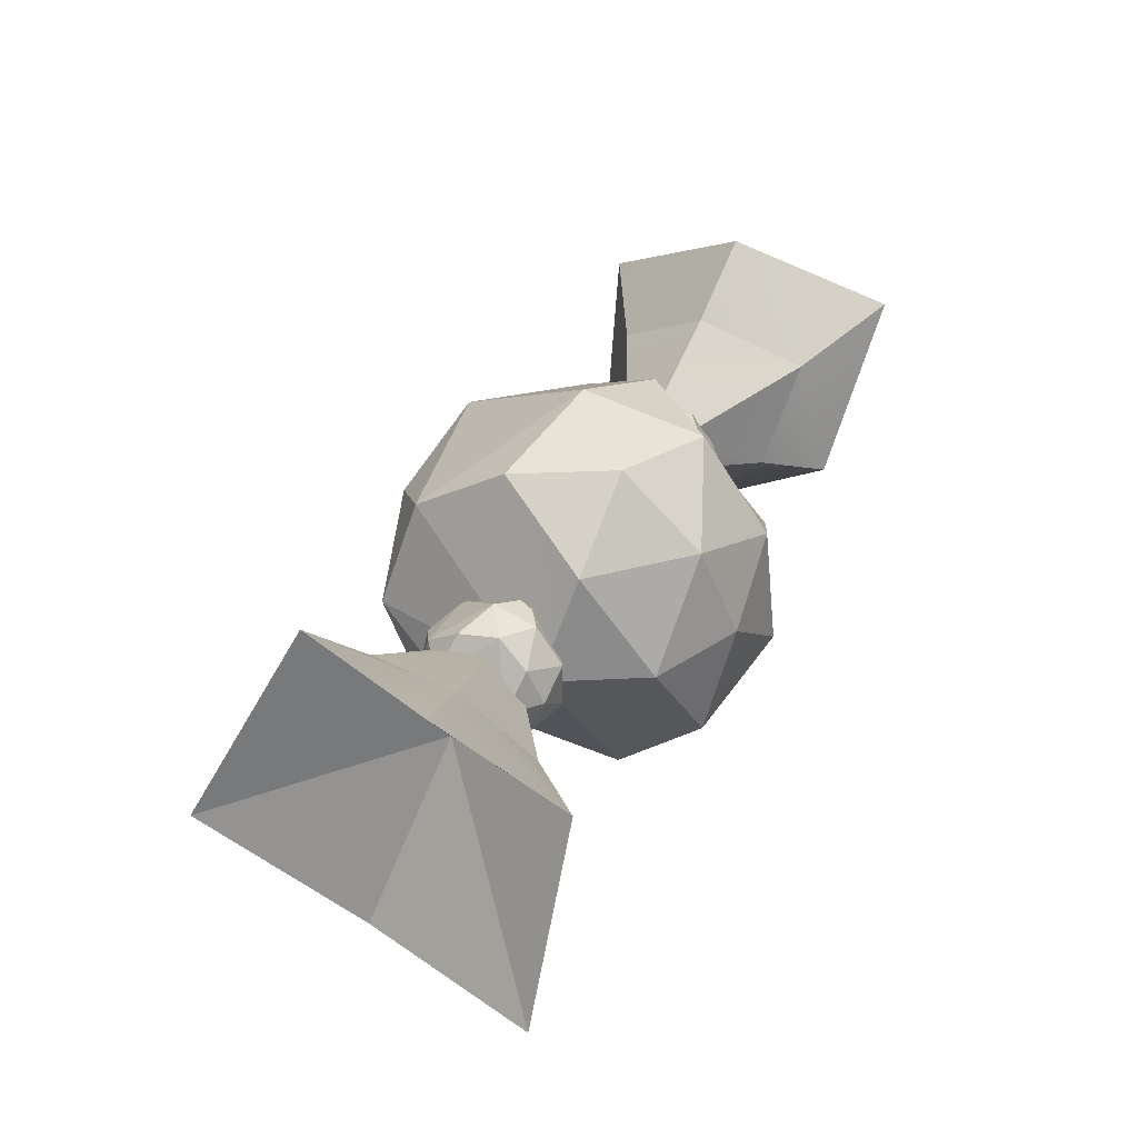
<metadata>
{"format":"obj","ext":"obj","renderer":"f3d","projection":"perspective","resolution":1024,"background":"white","views":[{"elev":35.0,"azim":160.5,"up":"+Z"}]}
</metadata>
<code>
g blackcandy
v 0.2869 0.02466 0.09662
v 0.3552 0.02454 -0.09385
v 0.26 -0.149 0.01364
v 0.2925 0.02466 -0.2874
v 0.3552 0.02454 -0.09385
v 0.272 0.2057 -0.2055
v 0.2925 0.02466 -0.2874
v 0.1612 -0.08783 -0.3884
v 0.2561 -0.1466 -0.1994
v 0.09421 -0.2768 0.09279
v -0.02076 0.02475 0.2662
v 0.2869 0.02466 0.09662
v 0.1635 -0.2738 -0.09364
v 0.09421 -0.2768 0.09279
v 0.26 -0.149 0.01364
v 0.2869 0.02466 0.09662
v 0.1604 0.1367 0.1999
v 0.1721 0.337 -0.09364
v 0.09371 0.3247 0.09196
v -0.3213 0.2103 -0.2083
v -0.3801 0.02475 -0.09342
v -0.3131 -0.1559 -0.2052
v 0.09421 -0.2768 0.09279
v -0.1972 -0.08419 0.1916
v -0.02076 0.02475 0.2662
v -0.134 -0.2713 0.08939
v -0.3026 0.1988 0.0139
v -0.1972 -0.08419 0.1916
v -0.3049 -0.1508 0.01476
v -0.02097 0.2165 0.2168
v -0.2018 0.1363 0.199
v -0.1303 0.3109 0.08339
v -0.02097 0.2189 -0.4079
v -0.2051 0.1384 -0.3916
v -0.02119 0.02475 -0.4665
v -0.3213 0.2103 -0.2083
v -0.3131 -0.1559 -0.2052
v -0.1986 -0.08505 -0.3812
v -0.2051 0.1384 -0.3916
v -0.02097 0.2165 0.2168
v -0.1303 0.3109 0.08339
v 0.09371 0.3247 0.09196
v -0.02097 -0.1651 -0.4006
v -0.1287 -0.2574 -0.2681
v 0.08876 -0.2625 -0.2712
v -0.02085 -0.3289 -0.09364
v 0.1635 -0.2738 -0.09364
v 0.08876 -0.2625 -0.2712
v -0.1287 -0.2574 -0.2681
v -0.02085 -0.3289 -0.09364
v 0.08876 -0.2625 -0.2712
v -0.02097 0.2189 -0.4079
v 0.1721 0.337 -0.09364
v -0.02085 0.3908 -0.09364
v -0.02085 0.3908 -0.09364
v -0.2006 0.3153 -0.09364
v -0.1371 0.3286 -0.2816
v -0.02097 0.2189 -0.4079
v -0.02085 0.3908 -0.09364
v -0.1371 0.3286 -0.2816
v -0.1303 0.3109 0.08339
v -0.2006 0.3153 -0.09364
v -0.02085 0.3908 -0.09364
v -0.02085 0.3908 -0.09364
v 0.1721 0.337 -0.09364
v 0.09371 0.3247 0.09196
v -0.1303 0.3109 0.08339
v -0.02085 0.3908 -0.09364
v 0.09371 0.3247 0.09196
v 0.09421 -0.2768 0.09279
v 0.1635 -0.2738 -0.09364
v -0.02085 -0.3289 -0.09364
v 0.09421 -0.2768 0.09279
v -0.02085 -0.3289 -0.09364
v -0.134 -0.2713 0.08939
v -0.3131 -0.1559 -0.2052
v -0.02085 -0.3289 -0.09364
v -0.1287 -0.2574 -0.2681
v -0.1287 -0.2574 -0.2681
v -0.02097 -0.1651 -0.4006
v -0.1986 -0.08505 -0.3812
v -0.3131 -0.1559 -0.2052
v -0.1287 -0.2574 -0.2681
v -0.1986 -0.08505 -0.3812
v -0.2051 0.1384 -0.3916
v -0.02097 0.2189 -0.4079
v -0.1371 0.3286 -0.2816
v -0.1371 0.3286 -0.2816
v -0.2006 0.3153 -0.09364
v -0.3213 0.2103 -0.2083
v -0.2051 0.1384 -0.3916
v -0.1371 0.3286 -0.2816
v -0.3213 0.2103 -0.2083
v -0.1986 -0.08505 -0.3812
v -0.02097 -0.1651 -0.4006
v -0.02119 0.02475 -0.4665
v -0.2051 0.1384 -0.3916
v -0.1986 -0.08505 -0.3812
v -0.02119 0.02475 -0.4665
v -0.3026 0.1988 0.0139
v -0.2006 0.3153 -0.09364
v -0.1303 0.3109 0.08339
v -0.2018 0.1363 0.199
v -0.3026 0.1988 0.0139
v -0.1303 0.3109 0.08339
v -0.134 -0.2713 0.08939
v -0.02085 -0.3289 -0.09364
v -0.3049 -0.1508 0.01476
v -0.1972 -0.08419 0.1916
v -0.134 -0.2713 0.08939
v -0.3049 -0.1508 0.01476
v -0.1972 -0.08419 0.1916
v -0.3026 0.1988 0.0139
v -0.2018 0.1363 0.199
v -0.2018 0.1363 0.199
v -0.02097 0.2165 0.2168
v -0.02076 0.02475 0.2662
v -0.1972 -0.08419 0.1916
v -0.2018 0.1363 0.199
v -0.02076 0.02475 0.2662
v -0.3213 0.2103 -0.2083
v -0.2006 0.3153 -0.09364
v -0.3026 0.1988 0.0139
v -0.3801 0.02475 -0.09342
v -0.3213 0.2103 -0.2083
v -0.3026 0.1988 0.0139
v -0.3801 0.02475 -0.09342
v -0.3026 0.1988 0.0139
v -0.3049 -0.1508 0.01476
v -0.3049 -0.1508 0.01476
v -0.02085 -0.3289 -0.09364
v -0.3131 -0.1559 -0.2052
v -0.3801 0.02475 -0.09342
v -0.3049 -0.1508 0.01476
v -0.3131 -0.1559 -0.2052
v 0.1604 0.1367 0.1999
v -0.02097 0.2165 0.2168
v 0.09371 0.3247 0.09196
v 0.09421 -0.2768 0.09279
v 0.2869 0.02466 0.09662
v 0.26 -0.149 0.01364
v -0.02076 0.02475 0.2662
v -0.02097 0.2165 0.2168
v 0.1604 0.1367 0.1999
v -0.02076 0.02475 0.2662
v 0.1604 0.1367 0.1999
v 0.2869 0.02466 0.09662
v 0.1612 -0.08783 -0.3884
v -0.02097 -0.1651 -0.4006
v 0.08876 -0.2625 -0.2712
v 0.08876 -0.2625 -0.2712
v 0.1635 -0.2738 -0.09364
v 0.2561 -0.1466 -0.1994
v 0.1612 -0.08783 -0.3884
v 0.08876 -0.2625 -0.2712
v 0.2561 -0.1466 -0.1994
v 0.272 0.2057 -0.2055
v 0.1721 0.337 -0.09364
v -0.02097 0.2189 -0.4079
v 0.272 0.2057 -0.2055
v -0.02097 0.2189 -0.4079
v 0.2925 0.02466 -0.2874
v 0.2925 0.02466 -0.2874
v -0.02097 0.2189 -0.4079
v -0.02119 0.02475 -0.4665
v -0.02119 0.02475 -0.4665
v -0.02097 -0.1651 -0.4006
v 0.1612 -0.08783 -0.3884
v 0.2925 0.02466 -0.2874
v -0.02119 0.02475 -0.4665
v 0.1612 -0.08783 -0.3884
v 0.3552 0.02454 -0.09385
v 0.2869 0.02466 0.09662
v 0.1721 0.337 -0.09364
v 0.3552 0.02454 -0.09385
v 0.1721 0.337 -0.09364
v 0.272 0.2057 -0.2055
v 0.3552 0.02454 -0.09385
v 0.2925 0.02466 -0.2874
v 0.2561 -0.1466 -0.1994
v 0.2561 -0.1466 -0.1994
v 0.1635 -0.2738 -0.09364
v 0.26 -0.149 0.01364
v 0.3552 0.02454 -0.09385
v 0.2561 -0.1466 -0.1994
v 0.26 -0.149 0.01364
v 0.3363 0.25 -0.02427
v 0.3556 0.2461 -0.09371
v 0.318 0.1864 -0.05287
v 0.318 0.1864 -0.1344
v 0.3556 0.2461 -0.09371
v 0.3438 0.3158 -0.1344
v 0.2989 0.299 -0.2004
v 0.318 0.1864 -0.1344
v 0.2989 0.299 -0.2004
v 0.2453 0.1594 -0.1597
v 0.2262 0.2721 -0.2256
v 0.2453 0.1594 -0.02762
v 0.2263 0.272 0.03834
v 0.3363 0.25 -0.02427
v 0.2723 0.1483 -0.09364
v 0.2453 0.1594 -0.02762
v 0.318 0.1864 -0.05287
v 0.3363 0.25 -0.02427
v 0.2989 0.299 0.01314
v 0.3438 0.3158 -0.05287
v 0.2453 0.1594 -0.02762
v 0.1536 0.245 0.01314
v 0.2263 0.272 0.03834
v 0.1653 0.1753 -0.02762
v 0.1345 0.3577 -0.05287
v 0.1536 0.245 0.01314
v 0.1086 0.2282 -0.05287
v 0.1695 0.3249 0.01314
v 0.2398 0.34 0.01864
v 0.1695 0.3249 0.01314
v 0.2072 0.3847 -0.02762
v 0.1345 0.3577 -0.1344
v 0.1086 0.2282 -0.1344
v 0.1536 0.245 -0.2004
v 0.2004 0.1426 -0.09364
v 0.2723 0.1483 -0.09364
v 0.2453 0.1594 -0.1597
v 0.1086 0.2282 -0.1344
v 0.2004 0.1426 -0.09364
v 0.2453 0.1594 -0.1597
v 0.1536 0.245 -0.2004
v 0.2521 0.4014 -0.09364
v 0.1802 0.3957 -0.09364
v 0.2072 0.3847 -0.1597
v 0.2989 0.299 -0.2004
v 0.2521 0.4014 -0.09364
v 0.2072 0.3847 -0.1597
v 0.3438 0.3158 -0.1344
v 0.2072 0.3847 -0.02762
v 0.1802 0.3957 -0.09364
v 0.2521 0.4014 -0.09364
v 0.2072 0.3847 -0.02762
v 0.2521 0.4014 -0.09364
v 0.2398 0.34 0.01864
v 0.2453 0.1594 -0.02762
v 0.2723 0.1483 -0.09364
v 0.2004 0.1426 -0.09364
v 0.2453 0.1594 -0.02762
v 0.2004 0.1426 -0.09364
v 0.1653 0.1753 -0.02762
v 0.2072 0.3847 -0.1597
v 0.1802 0.3957 -0.09364
v 0.1345 0.3577 -0.1344
v 0.2072 0.3847 -0.1597
v 0.1345 0.3577 -0.1344
v 0.1536 0.245 -0.2004
v 0.2262 0.2721 -0.2256
v 0.1536 0.245 -0.2004
v 0.2453 0.1594 -0.1597
v 0.2262 0.2721 -0.2256
v 0.1345 0.3577 -0.05287
v 0.1802 0.3957 -0.09364
v 0.2072 0.3847 -0.02762
v 0.1695 0.3249 0.01314
v 0.1345 0.3577 -0.05287
v 0.2072 0.3847 -0.02762
v 0.1653 0.1753 -0.02762
v 0.2004 0.1426 -0.09364
v 0.1086 0.2282 -0.05287
v 0.1086 0.2282 -0.1344
v 0.1536 0.245 0.01314
v 0.1653 0.1753 -0.02762
v 0.1086 0.2282 -0.05287
v 0.1695 0.3249 0.01314
v 0.2398 0.34 0.01864
v 0.2263 0.272 0.03834
v 0.1536 0.245 0.01314
v 0.1695 0.3249 0.01314
v 0.2263 0.272 0.03834
v 0.1345 0.3577 -0.1344
v 0.1802 0.3957 -0.09364
v 0.1345 0.3577 -0.05287
v 0.1345 0.3577 -0.1344
v 0.1345 0.3577 -0.05287
v 0.1086 0.2282 -0.05287
v 0.1086 0.2282 -0.1344
v 0.2398 0.34 0.01864
v 0.2521 0.4014 -0.09364
v 0.3438 0.3158 -0.05287
v 0.2989 0.299 0.01314
v 0.2398 0.34 0.01864
v 0.3438 0.3158 -0.05287
v 0.2453 0.1594 -0.02762
v 0.3363 0.25 -0.02427
v 0.318 0.1864 -0.05287
v 0.2263 0.272 0.03834
v 0.2398 0.34 0.01864
v 0.2989 0.299 0.01314
v 0.2263 0.272 0.03834
v 0.2989 0.299 0.01314
v 0.3363 0.25 -0.02427
v 0.2453 0.1594 -0.1597
v 0.2723 0.1483 -0.09364
v 0.318 0.1864 -0.1344
v 0.2989 0.299 -0.2004
v 0.2072 0.3847 -0.1597
v 0.2262 0.2721 -0.2256
v 0.3556 0.2461 -0.09371
v 0.3363 0.25 -0.02427
v 0.3438 0.3158 -0.05287
v 0.3438 0.3158 -0.05287
v 0.2521 0.4014 -0.09364
v 0.3438 0.3158 -0.1344
v 0.3556 0.2461 -0.09371
v 0.3438 0.3158 -0.05287
v 0.3438 0.3158 -0.1344
v 0.318 0.1864 -0.1344
v 0.2723 0.1483 -0.09364
v 0.318 0.1864 -0.05287
v 0.3556 0.2461 -0.09371
v 0.318 0.1864 -0.1344
v 0.318 0.1864 -0.05287
v -0.1466 -0.2189 -0.02427
v -0.1272 -0.2228 -0.09371
v -0.1649 -0.2825 -0.05287
v -0.1649 -0.2825 -0.1344
v -0.1272 -0.2228 -0.09371
v -0.139 -0.1531 -0.1344
v -0.184 -0.1699 -0.2004
v -0.1649 -0.2825 -0.1344
v -0.184 -0.1699 -0.2004
v -0.2375 -0.3096 -0.1597
v -0.2567 -0.1968 -0.2256
v -0.2375 -0.3096 -0.02762
v -0.2565 -0.1969 0.03834
v -0.1466 -0.2189 -0.02427
v -0.2106 -0.3206 -0.09364
v -0.2375 -0.3096 -0.02762
v -0.1649 -0.2825 -0.05287
v -0.1466 -0.2189 -0.02427
v -0.184 -0.1699 0.01314
v -0.139 -0.1531 -0.05287
v -0.2375 -0.3096 -0.02762
v -0.3293 -0.2239 0.01314
v -0.2565 -0.1969 0.03834
v -0.3175 -0.2936 -0.02762
v -0.3484 -0.1112 -0.05287
v -0.3293 -0.2239 0.01314
v -0.3742 -0.2407 -0.05287
v -0.3133 -0.144 0.01314
v -0.243 -0.1289 0.01864
v -0.3133 -0.144 0.01314
v -0.2757 -0.08421 -0.02762
v -0.3484 -0.1112 -0.1344
v -0.3742 -0.2407 -0.1344
v -0.3293 -0.2239 -0.2004
v -0.2824 -0.3263 -0.09364
v -0.2106 -0.3206 -0.09364
v -0.2375 -0.3096 -0.1597
v -0.3742 -0.2407 -0.1344
v -0.2824 -0.3263 -0.09364
v -0.2375 -0.3096 -0.1597
v -0.3293 -0.2239 -0.2004
v -0.2307 -0.06748 -0.09364
v -0.3027 -0.0732 -0.09364
v -0.2757 -0.08421 -0.1597
v -0.184 -0.1699 -0.2004
v -0.2307 -0.06748 -0.09364
v -0.2757 -0.08421 -0.1597
v -0.139 -0.1531 -0.1344
v -0.2757 -0.08421 -0.02762
v -0.3027 -0.0732 -0.09364
v -0.2307 -0.06748 -0.09364
v -0.2757 -0.08421 -0.02762
v -0.2307 -0.06748 -0.09364
v -0.243 -0.1289 0.01864
v -0.2375 -0.3096 -0.02762
v -0.2106 -0.3206 -0.09364
v -0.2824 -0.3263 -0.09364
v -0.2375 -0.3096 -0.02762
v -0.2824 -0.3263 -0.09364
v -0.3175 -0.2936 -0.02762
v -0.2757 -0.08421 -0.1597
v -0.3027 -0.0732 -0.09364
v -0.3484 -0.1112 -0.1344
v -0.2757 -0.08421 -0.1597
v -0.3484 -0.1112 -0.1344
v -0.3293 -0.2239 -0.2004
v -0.2567 -0.1968 -0.2256
v -0.3293 -0.2239 -0.2004
v -0.2375 -0.3096 -0.1597
v -0.2567 -0.1968 -0.2256
v -0.3484 -0.1112 -0.05287
v -0.3027 -0.0732 -0.09364
v -0.2757 -0.08421 -0.02762
v -0.3133 -0.144 0.01314
v -0.3484 -0.1112 -0.05287
v -0.2757 -0.08421 -0.02762
v -0.3175 -0.2936 -0.02762
v -0.2824 -0.3263 -0.09364
v -0.3742 -0.2407 -0.05287
v -0.3742 -0.2407 -0.1344
v -0.3293 -0.2239 0.01314
v -0.3175 -0.2936 -0.02762
v -0.3742 -0.2407 -0.05287
v -0.3133 -0.144 0.01314
v -0.243 -0.1289 0.01864
v -0.2565 -0.1969 0.03834
v -0.3293 -0.2239 0.01314
v -0.3133 -0.144 0.01314
v -0.2565 -0.1969 0.03834
v -0.3484 -0.1112 -0.1344
v -0.3027 -0.0732 -0.09364
v -0.3484 -0.1112 -0.05287
v -0.3484 -0.1112 -0.1344
v -0.3484 -0.1112 -0.05287
v -0.3742 -0.2407 -0.05287
v -0.3742 -0.2407 -0.1344
v -0.243 -0.1289 0.01864
v -0.2307 -0.06748 -0.09364
v -0.139 -0.1531 -0.05287
v -0.184 -0.1699 0.01314
v -0.243 -0.1289 0.01864
v -0.139 -0.1531 -0.05287
v -0.2375 -0.3096 -0.02762
v -0.1466 -0.2189 -0.02427
v -0.1649 -0.2825 -0.05287
v -0.2565 -0.1969 0.03834
v -0.243 -0.1289 0.01864
v -0.184 -0.1699 0.01314
v -0.2565 -0.1969 0.03834
v -0.184 -0.1699 0.01314
v -0.1466 -0.2189 -0.02427
v -0.2375 -0.3096 -0.1597
v -0.2106 -0.3206 -0.09364
v -0.1649 -0.2825 -0.1344
v -0.184 -0.1699 -0.2004
v -0.2757 -0.08421 -0.1597
v -0.2567 -0.1968 -0.2256
v -0.1272 -0.2228 -0.09371
v -0.1466 -0.2189 -0.02427
v -0.139 -0.1531 -0.05287
v -0.139 -0.1531 -0.05287
v -0.2307 -0.06748 -0.09364
v -0.139 -0.1531 -0.1344
v -0.1272 -0.2228 -0.09371
v -0.139 -0.1531 -0.05287
v -0.139 -0.1531 -0.1344
v -0.1649 -0.2825 -0.1344
v -0.2106 -0.3206 -0.09364
v -0.1649 -0.2825 -0.05287
v -0.1272 -0.2228 -0.09371
v -0.1649 -0.2825 -0.1344
v -0.1649 -0.2825 -0.05287
v 0.4143 0.373 -0.3113
v 0.5129 0.4388 -0.4492
v 0.2909 0.5638 -0.3046
v 0.3427 0.7805 -0.4387
v 0.239 0.5368 -0.09233
v 0.2909 0.5638 -0.3046
v 0.2315 0.682 -0.09271
v 0.2909 0.5638 -0.3046
v 0.3427 0.7805 -0.4387
v 0.239 0.5368 -0.09233
v 0.2315 0.682 -0.09271
v 0.3732 0.5375 0.0866
v 0.4748 0.7219 0.197
v 0.3732 0.5375 0.0866
v 0.459 0.3413 0.03908
v 0.3732 0.5375 0.0866
v 0.5757 0.3622 0.1338
v 0.4748 0.7219 0.197
v 0.459 0.3413 0.03908
v 0.5757 0.3622 0.1338
v 0.5656 0.3098 -0.1602
v 0.7791 0.3465 -0.2065
v 0.4143 0.373 -0.3113
v 0.5656 0.3098 -0.1602
v 0.5129 0.4388 -0.4492
v 0.7791 0.3465 -0.2065
v 0.2144 0.306 -0.1458
v 0.2502 0.2843 -0.09502
v 0.2629 0.2626 -0.1559
v 0.2018 0.3277 -0.08495
v 0.2376 0.306 -0.03419
v 0.286 0.2626 -0.04426
v 0.2987 0.2409 -0.1051
v 0.5129 0.4388 -0.4492
v 0.345 0.4004 -0.1147
v 0.3427 0.7805 -0.4387
v 0.3427 0.7805 -0.4387
v 0.345 0.4004 -0.1147
v 0.2315 0.682 -0.09271
v 0.2315 0.682 -0.09271
v 0.345 0.4004 -0.1147
v 0.4748 0.7219 0.197
v 0.5757 0.3622 0.1338
v 0.5757 0.3622 0.1338
v 0.345 0.4004 -0.1147
v 0.7791 0.3465 -0.2065
v 0.7791 0.3465 -0.2065
v 0.345 0.4004 -0.1147
v 0.5129 0.4388 -0.4492
v 0.2629 0.2626 -0.1559
v 0.4143 0.373 -0.3113
v 0.2144 0.306 -0.1458
v 0.2909 0.5638 -0.3046
v 0.2018 0.3277 -0.08495
v 0.2144 0.306 -0.1458
v 0.239 0.5368 -0.09233
v 0.2909 0.5638 -0.3046
v 0.2018 0.3277 -0.08495
v 0.239 0.5368 -0.09233
v 0.2376 0.306 -0.03419
v 0.3732 0.5375 0.0866
v 0.286 0.2626 -0.04426
v 0.2376 0.306 -0.03419
v 0.459 0.3413 0.03908
v 0.3732 0.5375 0.0866
v 0.286 0.2626 -0.04426
v 0.459 0.3413 0.03908
v 0.2987 0.2409 -0.1051
v 0.5656 0.3098 -0.1602
v 0.2629 0.2626 -0.1559
v 0.2987 0.2409 -0.1051
v 0.4143 0.373 -0.3113
v 0.5656 0.3098 -0.1602
v -0.401 -0.3654 0.1261
v -0.5008 -0.44 0.2423
v -0.5651 -0.2491 0.05583
v -0.7632 -0.3055 0.1253
v -0.4827 -0.2262 -0.1319
v -0.5651 -0.2491 0.05583
v -0.6128 -0.2175 -0.1711
v -0.7632 -0.3055 0.1253
v -0.4827 -0.2262 -0.1319
v -0.6128 -0.2175 -0.1711
v -0.4423 -0.372 -0.2769
v -0.5538 -0.5448 -0.4116
v -0.2825 -0.4486 -0.1729
v -0.4423 -0.372 -0.2769
v -0.2816 -0.5678 -0.2501
v -0.4423 -0.372 -0.2769
v -0.5538 -0.5448 -0.4116
v -0.2825 -0.4486 -0.1729
v -0.2816 -0.5678 -0.2501
v -0.3114 -0.5245 0.02478
v -0.3661 -0.717 0.07966
v -0.401 -0.3654 0.1261
v -0.3114 -0.5245 0.02478
v -0.5008 -0.44 0.2423
v -0.3661 -0.717 0.07966
v -0.2884 -0.1999 -0.02546
v -0.2571 -0.2394 -0.06103
v -0.2542 -0.2443 0.0003863
v -0.2913 -0.195 -0.08686
v -0.2601 -0.2346 -0.1224
v -0.2259 -0.2789 -0.09659
v -0.223 -0.2838 -0.03519
v -0.5008 -0.44 0.2423
v -0.3708 -0.3237 -0.06403
v -0.7632 -0.3055 0.1253
v -0.7632 -0.3055 0.1253
v -0.3708 -0.3237 -0.06403
v -0.6128 -0.2175 -0.1711
v -0.6128 -0.2175 -0.1711
v -0.3708 -0.3237 -0.06403
v -0.5538 -0.5448 -0.4116
v -0.5538 -0.5448 -0.4116
v -0.3708 -0.3237 -0.06403
v -0.2816 -0.5678 -0.2501
v -0.2816 -0.5678 -0.2501
v -0.3708 -0.3237 -0.06403
v -0.3661 -0.717 0.07966
v -0.3661 -0.717 0.07966
v -0.3708 -0.3237 -0.06403
v -0.5008 -0.44 0.2423
v -0.2542 -0.2443 0.0003863
v -0.401 -0.3654 0.1261
v -0.2884 -0.1999 -0.02546
v -0.5651 -0.2491 0.05583
v -0.2913 -0.195 -0.08686
v -0.2884 -0.1999 -0.02546
v -0.4827 -0.2262 -0.1319
v -0.5651 -0.2491 0.05583
v -0.2913 -0.195 -0.08686
v -0.4827 -0.2262 -0.1319
v -0.2601 -0.2346 -0.1224
v -0.4423 -0.372 -0.2769
v -0.2259 -0.2789 -0.09659
v -0.2601 -0.2346 -0.1224
v -0.2825 -0.4486 -0.1729
v -0.4423 -0.372 -0.2769
v -0.2259 -0.2789 -0.09659
v -0.2825 -0.4486 -0.1729
v -0.223 -0.2838 -0.03519
v -0.3114 -0.5245 0.02478
v -0.2542 -0.2443 0.0003863
v -0.223 -0.2838 -0.03519
v -0.401 -0.3654 0.1261
v -0.3114 -0.5245 0.02478
g blackcandy_0
f 3 2 1
f 6 5 4
f 9 8 7
f 12 11 10
f 15 14 13
f 18 17 16
f 18 19 17
f 22 21 20
f 25 24 23
f 26 23 24
f 29 28 27
f 32 31 30
f 35 34 33
f 38 37 36
f 38 36 39
f 42 41 40
f 45 44 43
f 48 47 46
f 51 50 49
f 54 53 52
f 57 56 55
f 60 59 58
f 63 62 61
f 66 65 64
f 69 68 67
f 72 71 70
f 75 74 73
f 78 77 76
f 81 80 79
f 84 83 82
f 87 86 85
f 90 89 88
f 93 92 91
f 96 95 94
f 99 98 97
f 102 101 100
f 105 104 103
f 108 107 106
f 111 110 109
f 114 113 112
f 117 116 115
f 120 119 118
f 123 122 121
f 126 125 124
f 129 128 127
f 132 131 130
f 135 134 133
f 138 137 136
f 141 140 139
f 144 143 142
f 147 146 145
f 150 149 148
f 153 152 151
f 156 155 154
f 159 158 157
f 162 161 160
f 165 164 163
f 168 167 166
f 171 170 169
f 174 173 172
f 177 176 175
f 180 179 178
f 183 182 181
f 186 185 184
f 189 188 187
f 192 191 190
f 193 192 190
f 196 195 194
f 196 197 195
f 200 199 198
f 203 202 201
f 206 205 204
f 209 208 207
f 210 207 208
f 213 212 211
f 214 211 212
f 217 216 215
f 220 219 218
f 223 222 221
f 226 225 224
f 227 226 224
f 230 229 228
f 233 232 231
f 231 232 234
f 237 236 235
f 240 239 238
f 243 242 241
f 246 245 244
f 249 248 247
f 252 251 250
f 253 252 250
f 256 255 254
f 259 258 257
f 262 261 260
f 265 264 263
f 266 264 265
f 269 268 267
f 272 271 270
f 275 274 273
f 278 277 276
f 281 280 279
f 282 281 279
f 285 284 283
f 288 287 286
f 291 290 289
f 294 293 292
f 297 296 295
f 300 299 298
f 303 302 301
f 306 305 304
f 309 308 307
f 312 311 310
f 315 314 313
f 318 317 316
f 321 320 319
f 324 323 322
f 325 324 322
f 328 327 326
f 328 329 327
f 332 331 330
f 335 334 333
f 338 337 336
f 341 340 339
f 342 339 340
f 345 344 343
f 346 343 344
f 349 348 347
f 352 351 350
f 355 354 353
f 358 357 356
f 359 358 356
f 362 361 360
f 365 364 363
f 363 364 366
f 369 368 367
f 372 371 370
f 375 374 373
f 378 377 376
f 381 380 379
f 384 383 382
f 385 384 382
f 388 387 386
f 391 390 389
f 394 393 392
f 397 396 395
f 398 396 397
f 401 400 399
f 404 403 402
f 407 406 405
f 410 409 408
f 413 412 411
f 414 413 411
f 417 416 415
f 420 419 418
f 423 422 421
f 426 425 424
f 429 428 427
f 432 431 430
f 435 434 433
f 438 437 436
f 441 440 439
f 444 443 442
f 447 446 445
f 450 449 448
f 453 452 451
f 453 454 452
f 457 456 455
f 457 459 458
f 462 461 460
f 464 463 461
f 467 466 465
f 467 468 466
f 471 470 469
f 471 472 470
f 475 474 473
f 475 476 474
f 479 478 477
f 477 478 480
f 480 478 481
f 481 478 482
f 482 478 483
f 483 478 479
f 486 485 484
f 489 488 487
f 492 491 490
f 493 491 492
f 496 495 494
f 499 498 497
f 502 501 500
f 502 503 501
f 506 505 504
f 506 507 505
f 510 509 508
f 510 511 509
f 514 513 512
f 514 515 513
f 518 517 516
f 518 519 517
f 522 521 520
f 522 523 521
f 526 525 524
f 526 527 525
f 530 529 528
f 530 531 529
f 534 533 532
f 534 535 533
f 538 537 536
f 538 540 539
f 543 542 541
f 543 544 542
f 547 546 545
f 547 548 546
f 551 550 549
f 549 550 552
f 552 550 553
f 553 550 554
f 554 550 555
f 555 550 551
f 558 557 556
f 561 560 559
f 564 563 562
f 567 566 565
f 570 569 568
f 573 572 571
f 576 575 574
f 576 577 575
f 580 579 578
f 580 581 579
f 584 583 582
f 584 585 583
f 588 587 586
f 588 589 587
f 592 591 590
f 592 593 591
f 596 595 594
f 596 597 595

</code>
